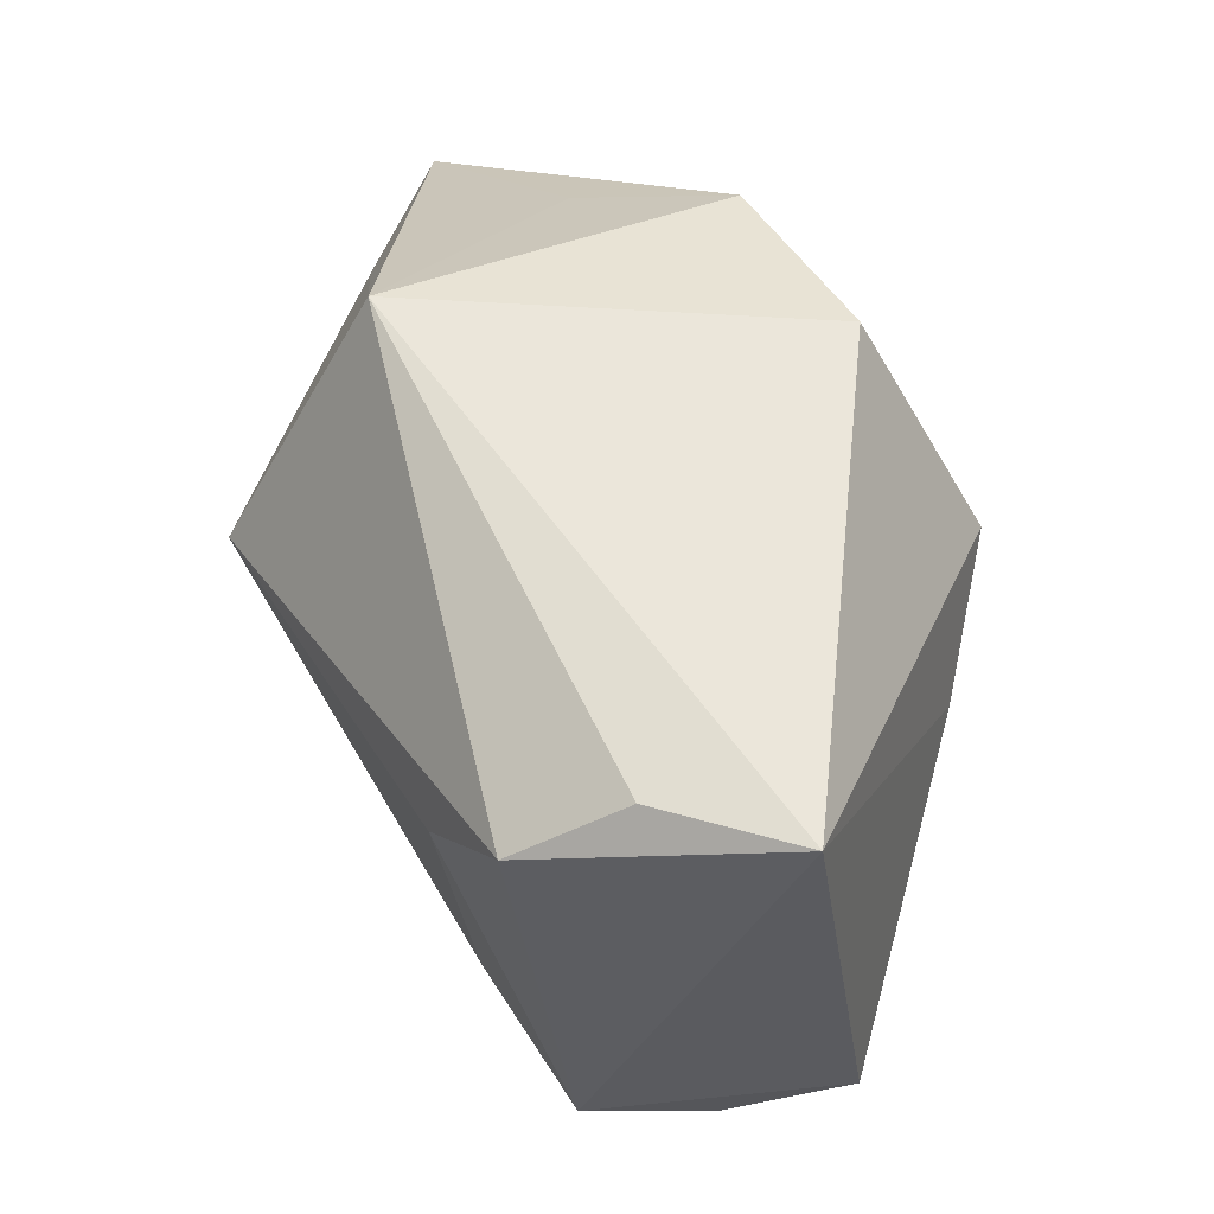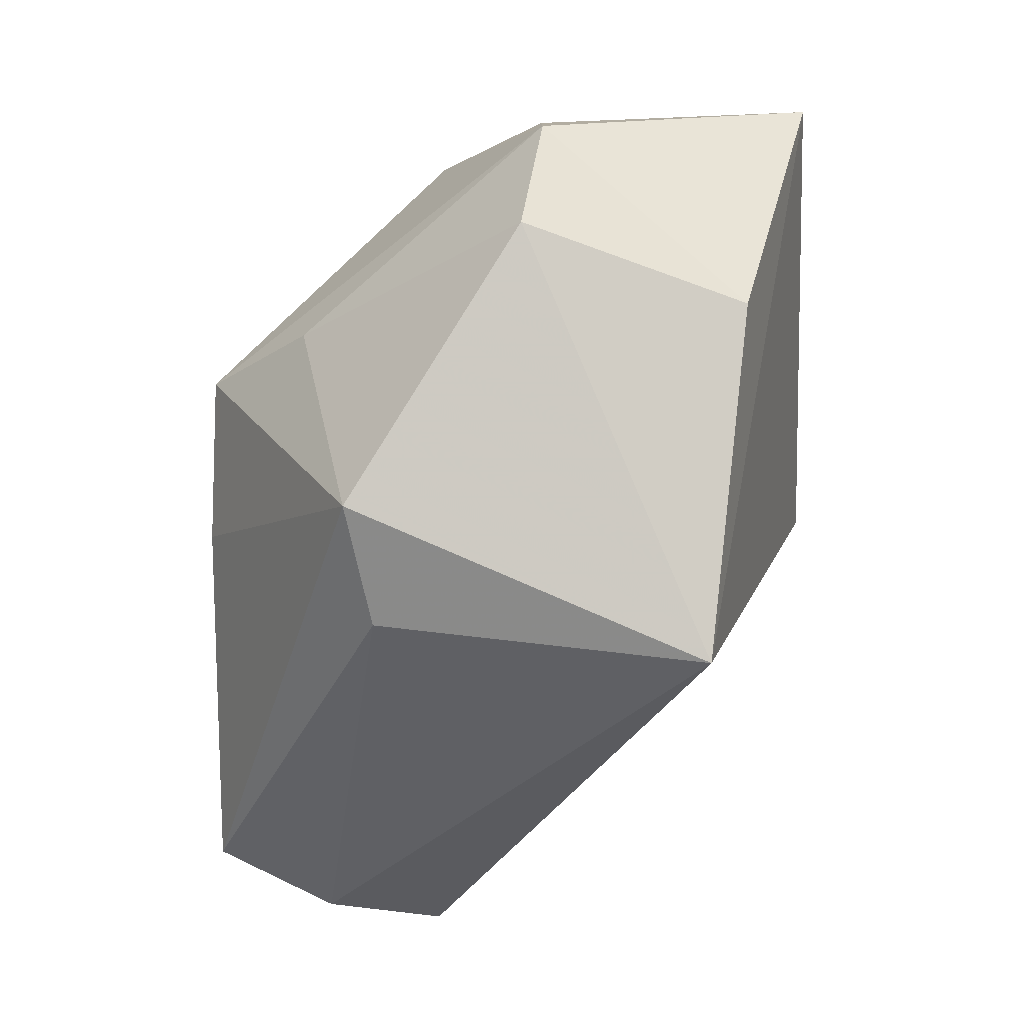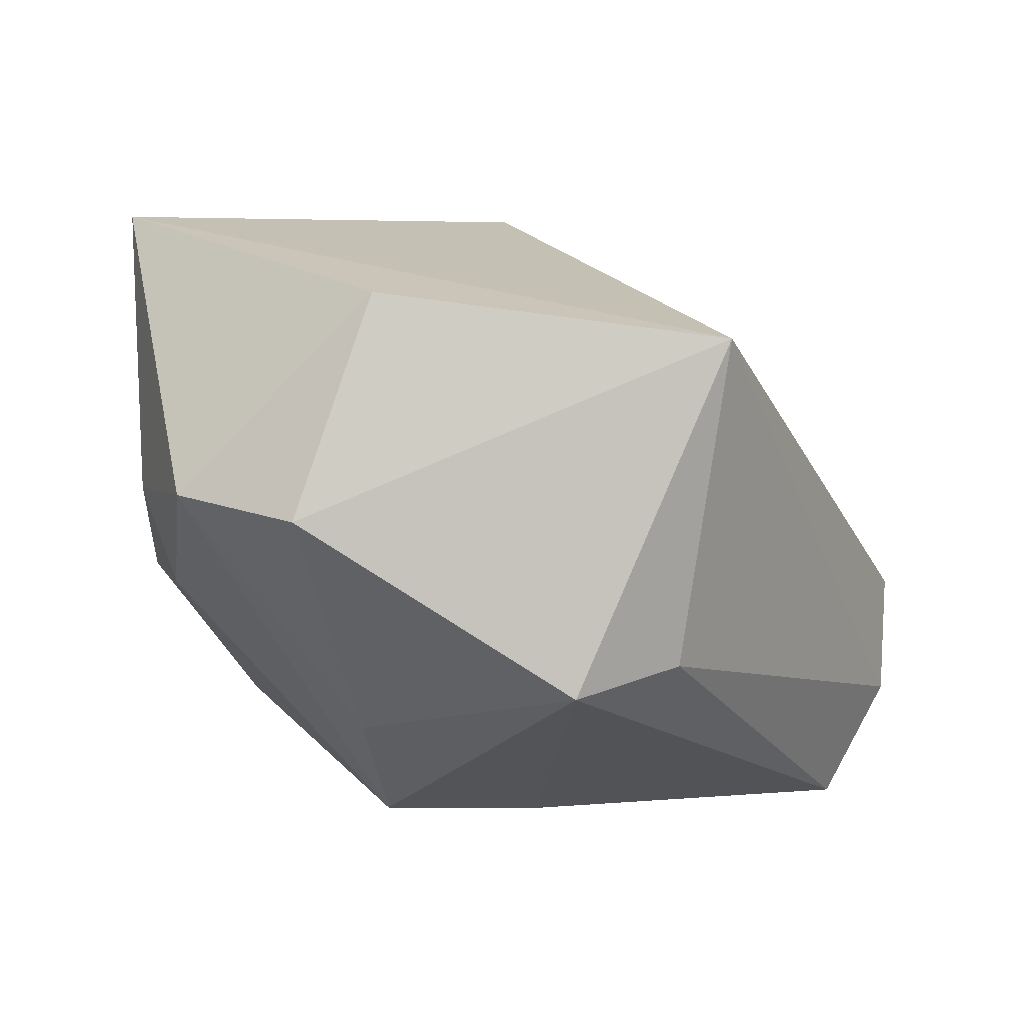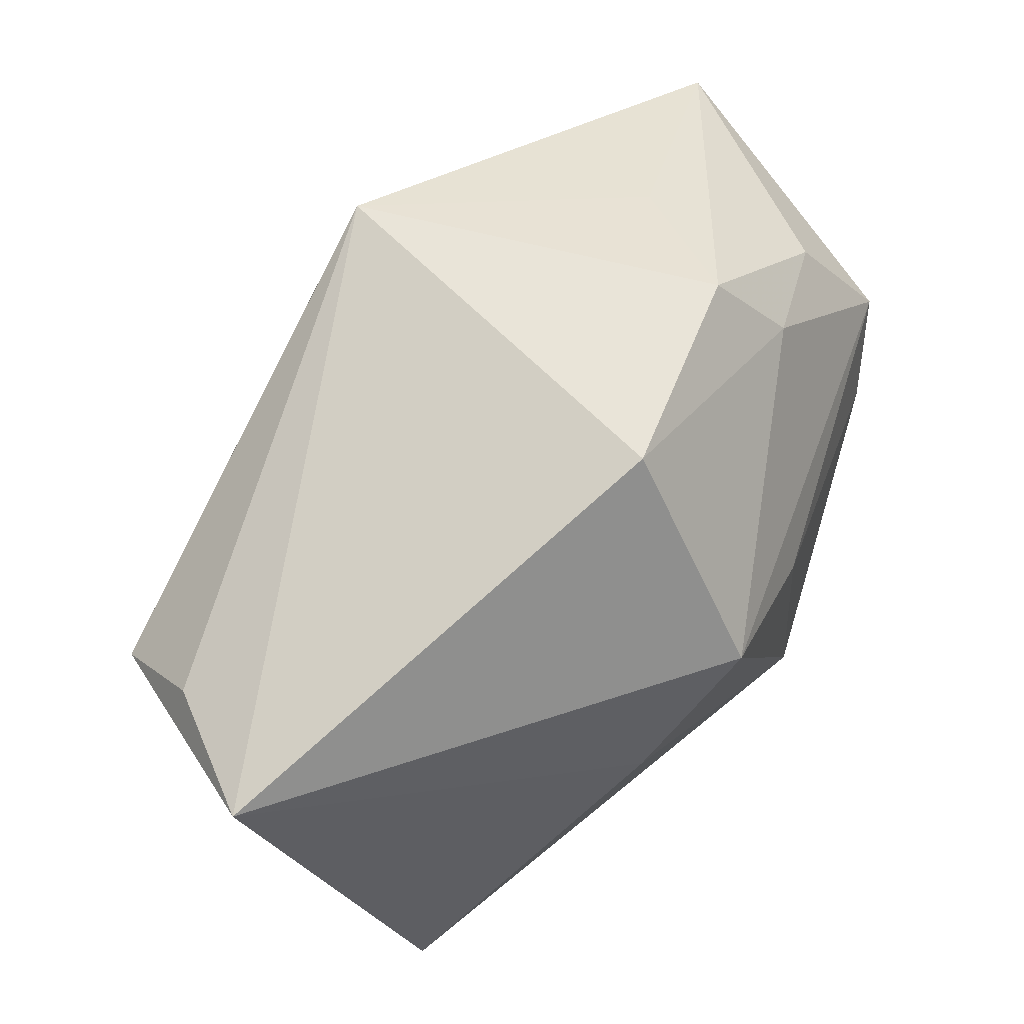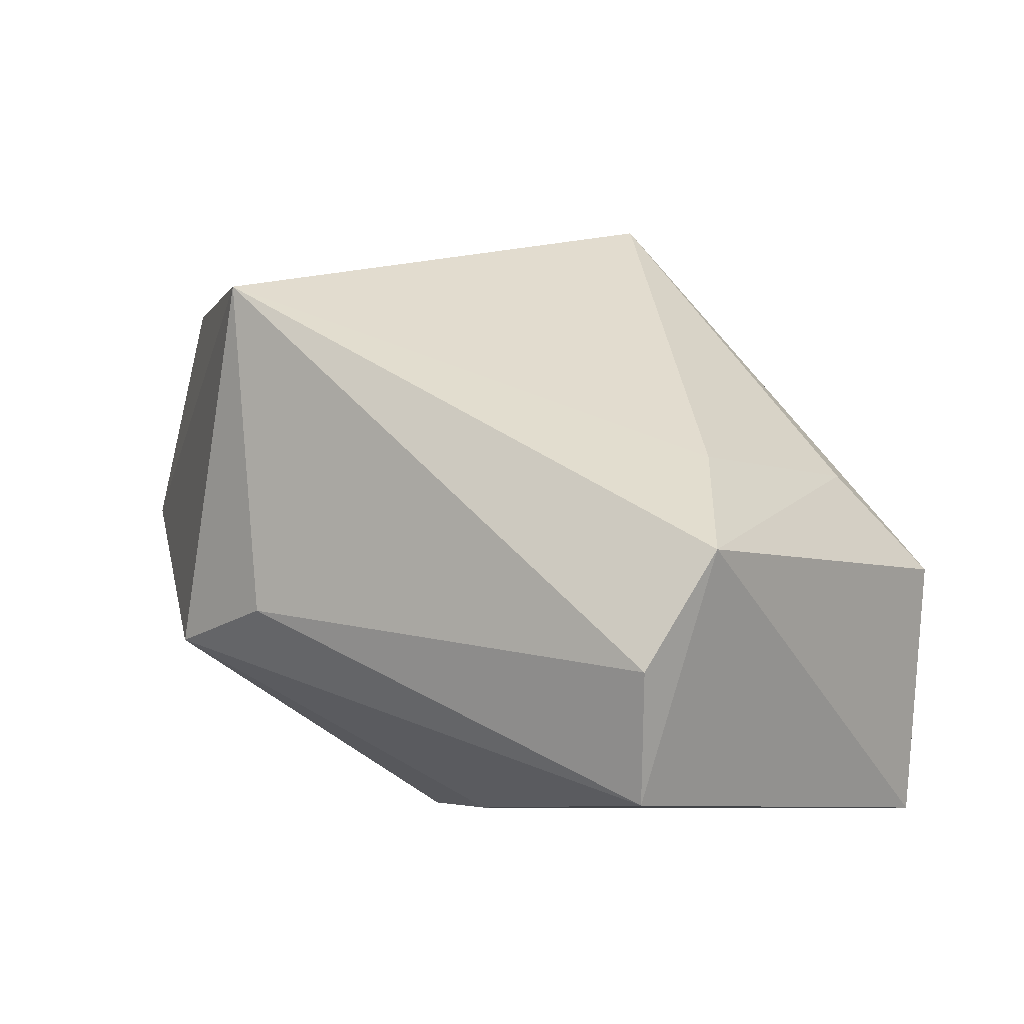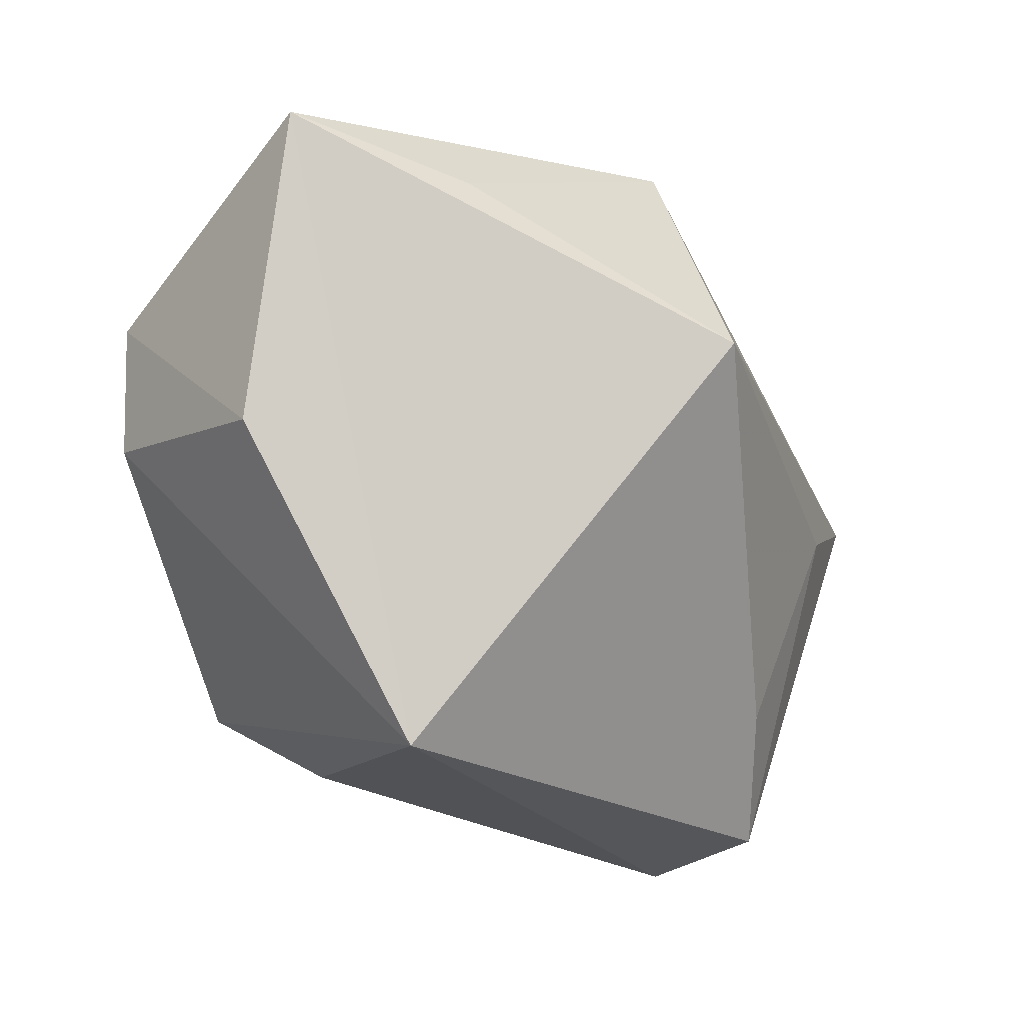
<metadata>
{"format":"obj","ext":"obj","renderer":"f3d","projection":"perspective","resolution":1024,"background":"white","views":[{"elev":34.3,"azim":110.4,"up":"+Y"},{"elev":-40.3,"azim":-88.3,"up":"+Y"},{"elev":4.7,"azim":-60.8,"up":"+Z"},{"elev":52.2,"azim":158.6,"up":"+Y"},{"elev":-7.8,"azim":20.1,"up":"+Z"},{"elev":-22.6,"azim":-20.6,"up":"+Y"}]}
</metadata>
<code>
v -0.001124 -0.004765 -0.02946
v 0.02746 -0.02081 0.003006
v -0.01472 0.01976 0.03046
v 0.02276 -0.02795 -0.02946
v -0.01622 -0.0333 0.02013
v -0.0183 0.03173 -0.003712
v -0.01577 -0.02797 -0.01071
v -0.03285 0.02284 0.03186
v -0.03415 -0.005584 0.02437
v -0.01119 0.007434 -0.02881
v 0.01166 0.006327 0.03273
v 0.009975 0.03169 0.01876
v -0.02643 -0.02255 -0.01284
v -0.03309 0.02182 0.005551
v -0.02217 0.003425 -0.01833
v -0.02561 0.02364 -0.00452
v 0.03101 -0.03136 -0.007062
v -0.04104 -0.001385 0.003695
v -0.004202 0.02923 -0.01868
v -0.04199 0.01078 0.005788
v 0.03959 0.01034 -0.02946
v 0.03536 -0.000395 0.003694
v -0.01831 0.02878 0.01224
v 0.0248 -0.0333 -0.01792
v 0.03999 0.01112 -0.01538
v 0.043 0.005225 -0.005496
f 8 5 11
f 3 8 11
f 11 12 3
f 3 12 8
f 5 8 9
f 9 18 5
f 24 17 5
f 5 7 24
f 5 18 13
f 13 7 5
f 8 12 23
f 23 6 8
f 12 6 23
f 11 5 2
f 5 17 2
f 10 13 15
f 15 13 18
f 4 24 7
f 7 13 4
f 4 21 17
f 17 24 4
f 8 6 14
f 6 16 14
f 17 21 26
f 26 12 11
f 12 21 19
f 19 6 12
f 19 21 10
f 10 16 19
f 19 16 6
f 10 21 1
f 21 4 1
f 1 13 10
f 1 4 13
f 20 14 16
f 20 15 18
f 8 14 20
f 20 16 10
f 10 15 20
f 20 9 8
f 18 9 20
f 11 2 22
f 22 26 11
f 22 2 17
f 17 26 22
f 25 21 12
f 12 26 25
f 25 26 21

</code>
